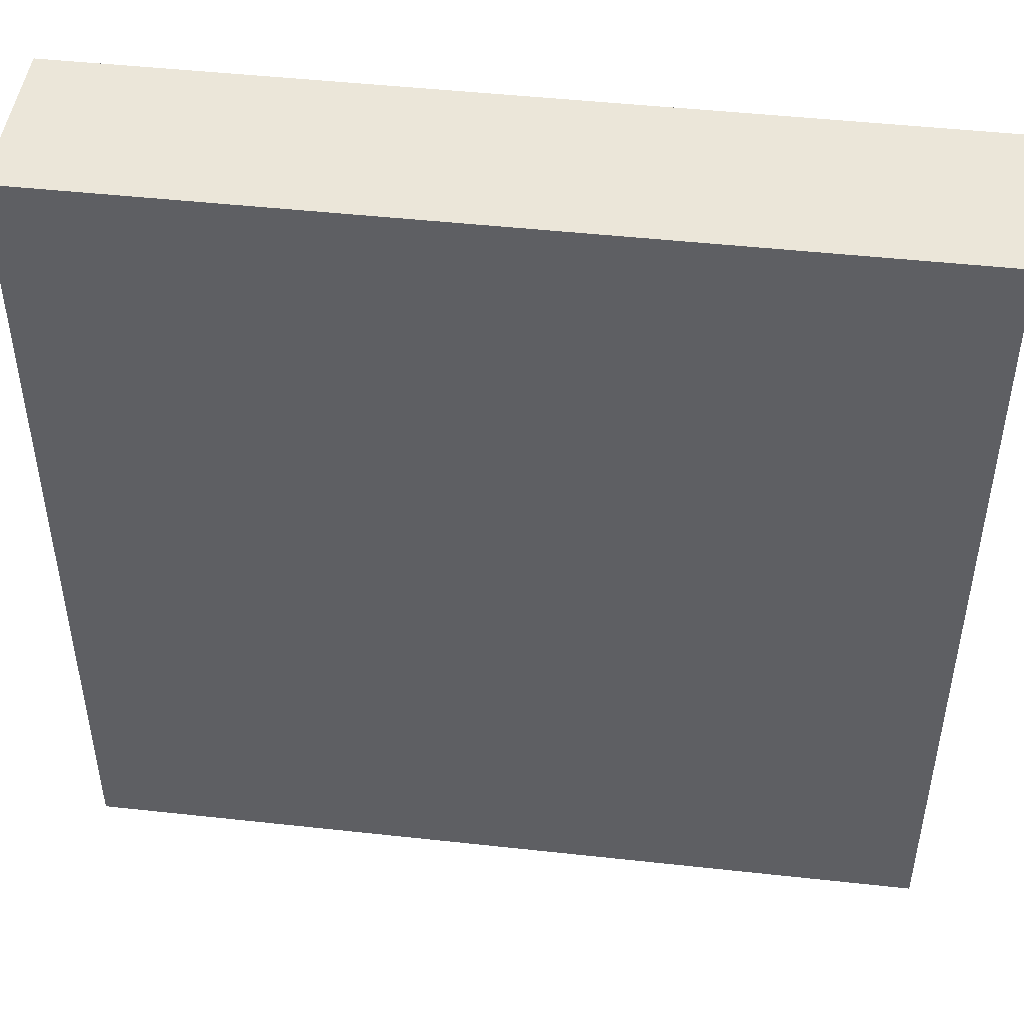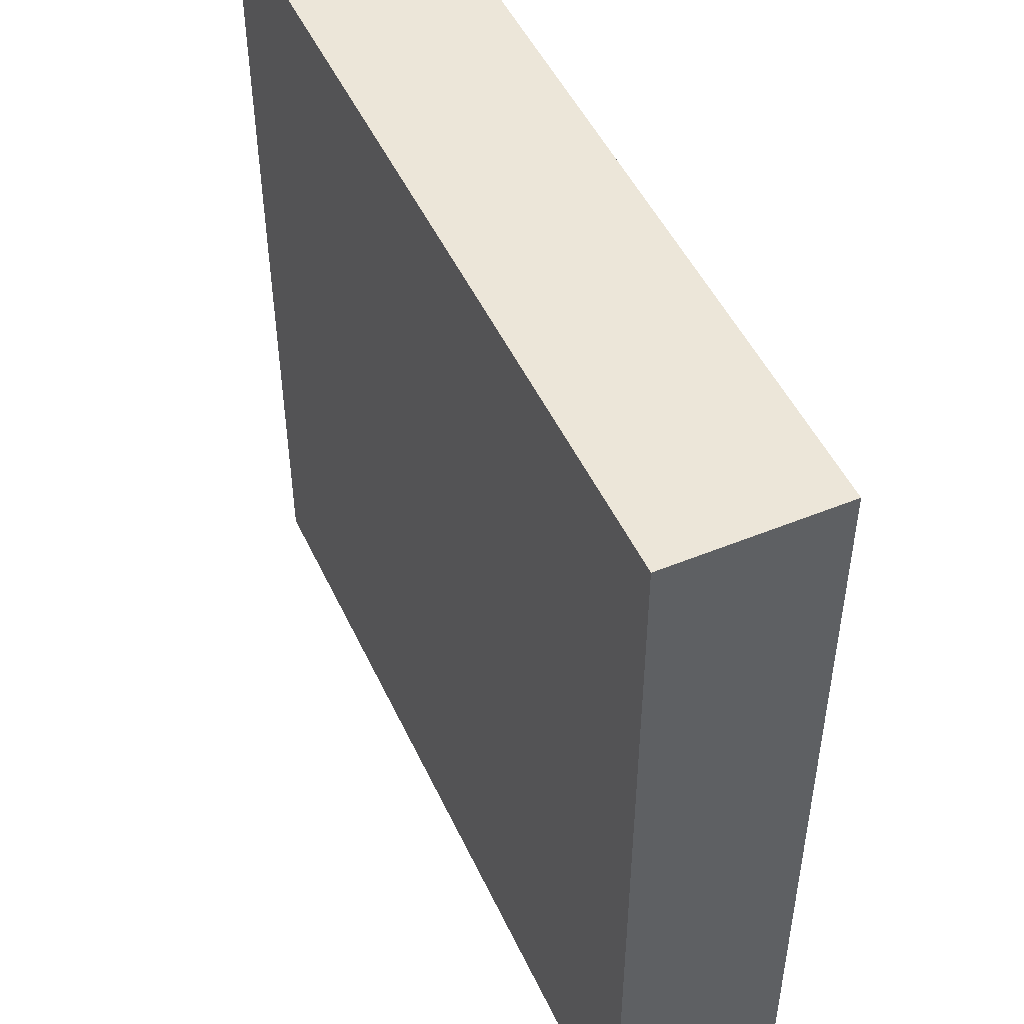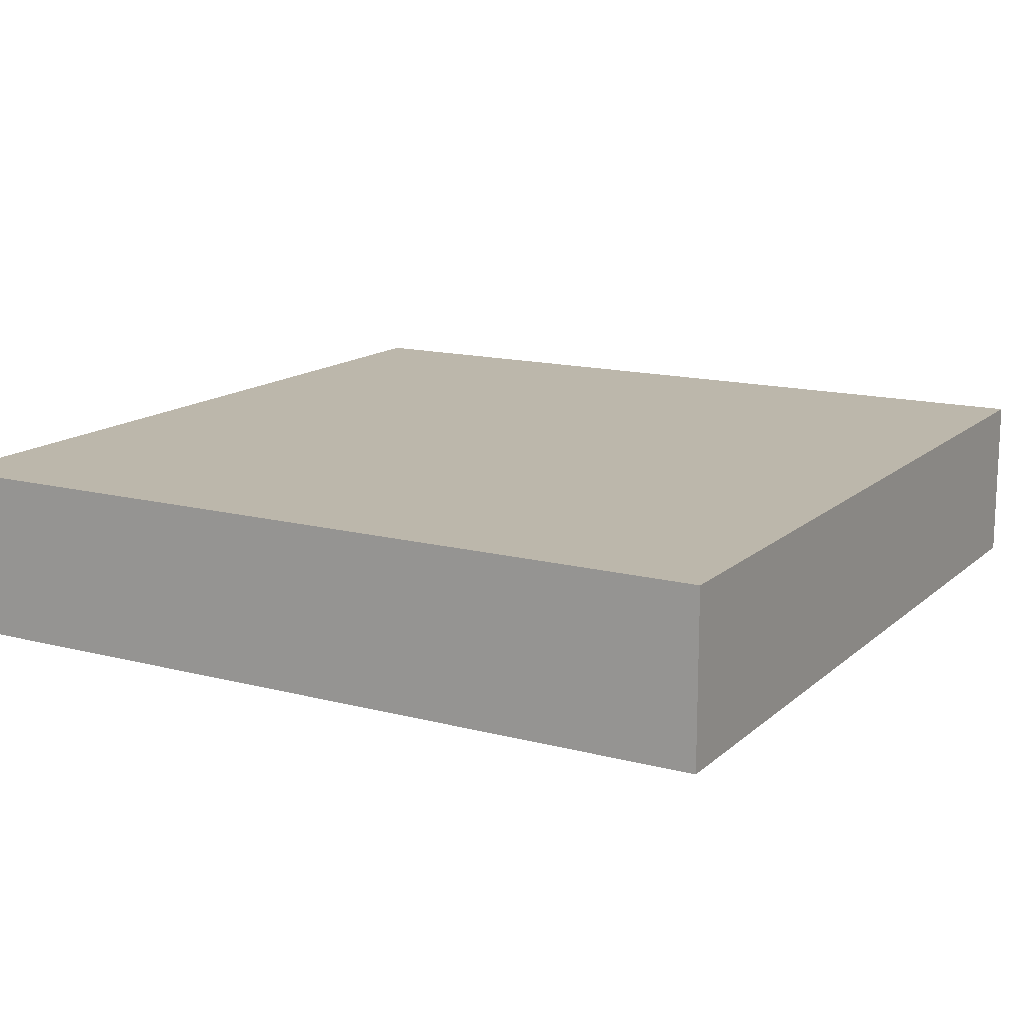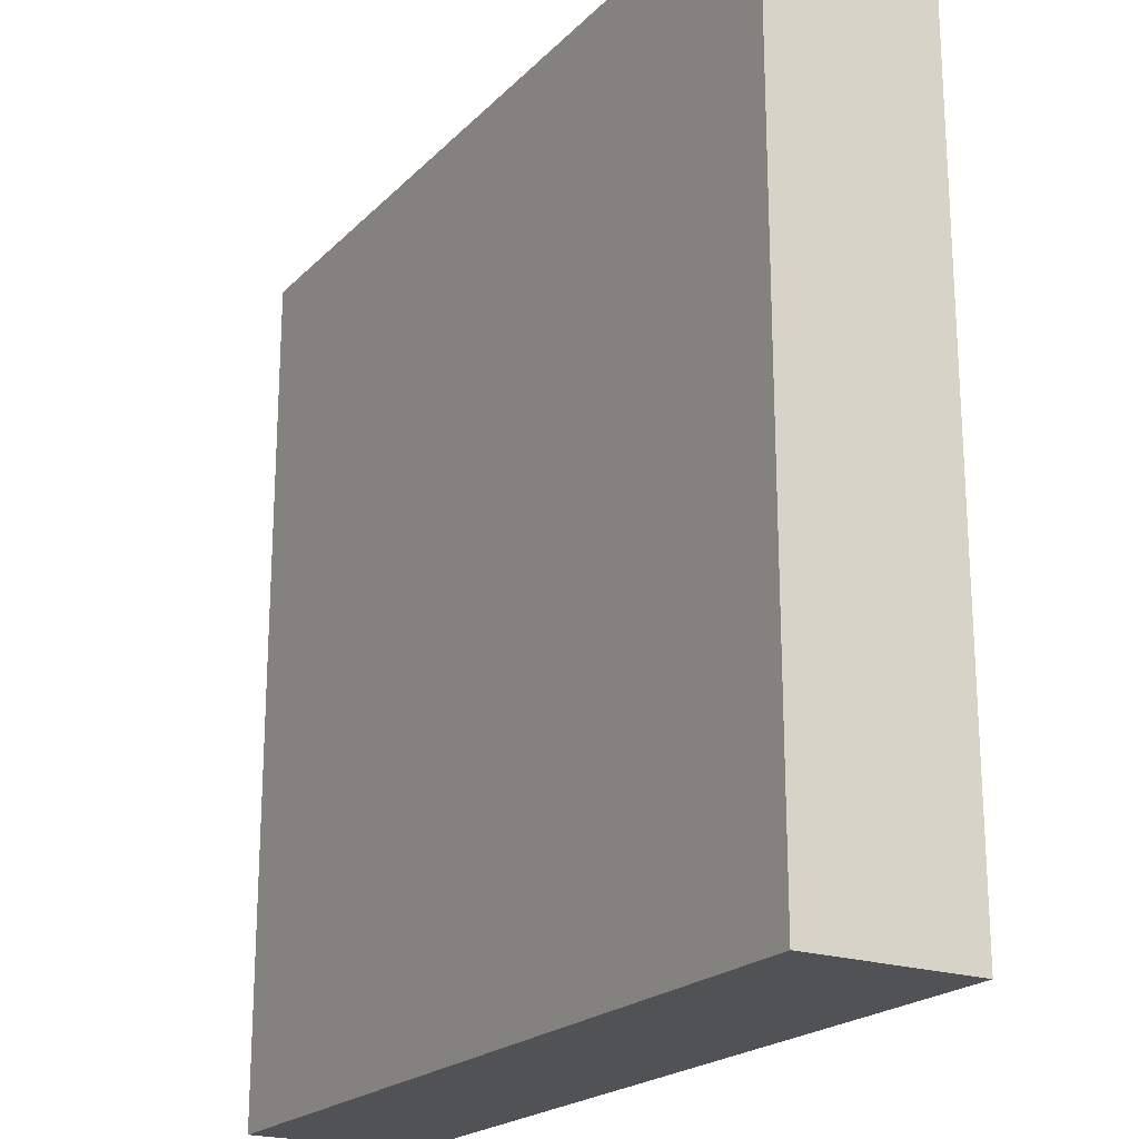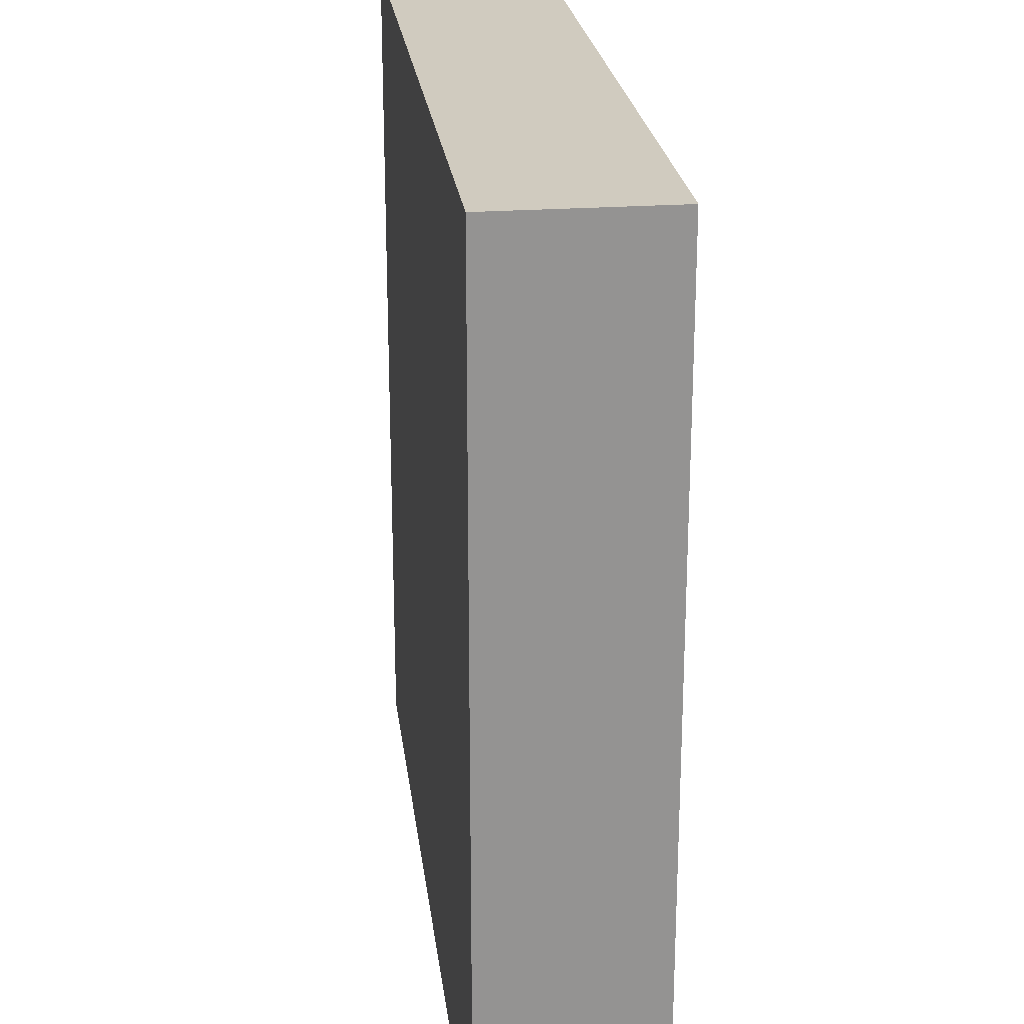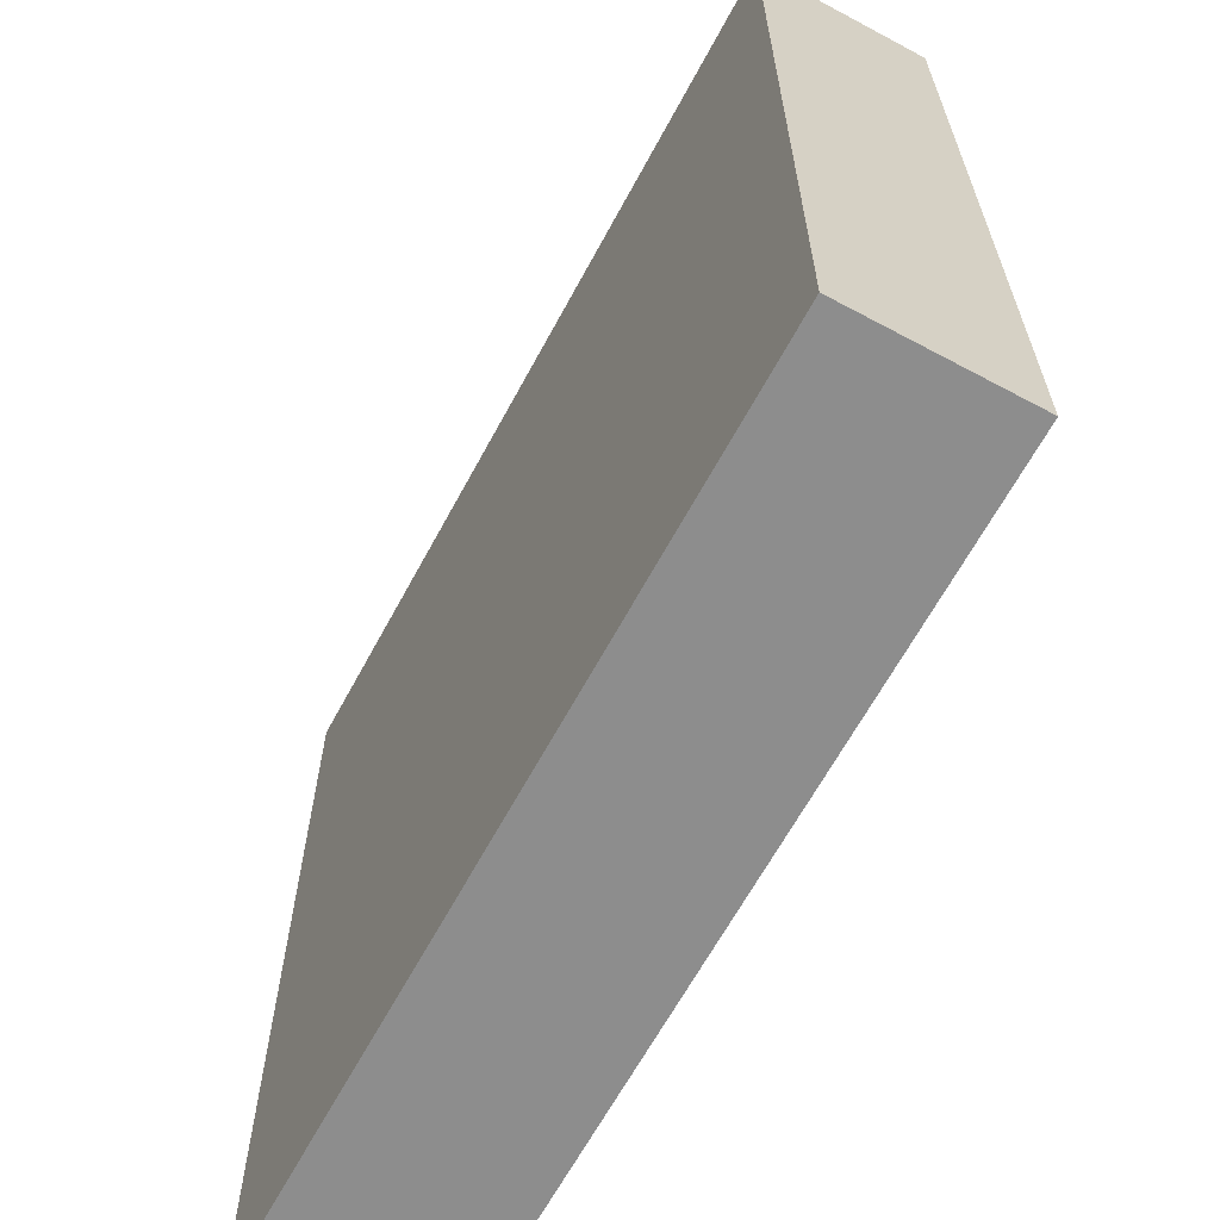
<metadata>
{"format":"obj","ext":"obj","renderer":"f3d","projection":"perspective","resolution":1024,"background":"white","views":[{"elev":47.0,"azim":-172.9,"up":"+Z"},{"elev":49.3,"azim":65.6,"up":"+Z"},{"elev":14.4,"azim":29.7,"up":"+Y"},{"elev":-21.0,"azim":59.1,"up":"+Z"},{"elev":23.7,"azim":83.1,"up":"+Z"},{"elev":-64.6,"azim":61.7,"up":"+Z"}]}
</metadata>
<code>
v -5 0 5
v -5 0 -5
v -5 1 5
v -5 1 -5
v -5 2 5
v -5 2 -5
v 5 0 5
v 5 0 -5
v 5 1 5
v 5 1 -5
v 5 2 5
v 5 2 -5
v -5 0 5
v -5 1 5
v -5 2 5
v 5 0 5
v 5 1 5
v 5 2 5
v -5 0 -5
v -5 1 -5
v -5 2 -5
v -3 1 -5
v -3 2 -5
v 3 1 -5
v 3 2 -5
v 5 0 -5
v 5 1 -5
v 5 2 -5
v -5 0 5
v 5 0 5
v -5 0 -5
v 5 0 -5
v -5 2 5
v 5 2 5
v -3 2 -4
v 3 2 -4
v -5 2 -5
v -3 2 -5
v 3 2 -5
v 5 2 -5
f 3 2 1
f 4 2 3
f 5 4 3
f 6 4 5
f 7 8 9
f 9 8 10
f 9 10 11
f 11 10 12
f 16 14 13
f 17 15 14
f 17 14 16
f 18 15 17
f 19 20 22
f 20 21 22
f 22 21 23
f 19 22 24
f 22 23 24
f 24 23 25
f 19 24 26
f 24 25 27
f 26 24 27
f 27 25 28
f 31 30 29
f 32 30 31
f 33 34 35
f 35 34 36
f 33 35 37
f 35 36 38
f 37 35 38
f 36 34 39
f 38 36 39
f 39 34 40

</code>
